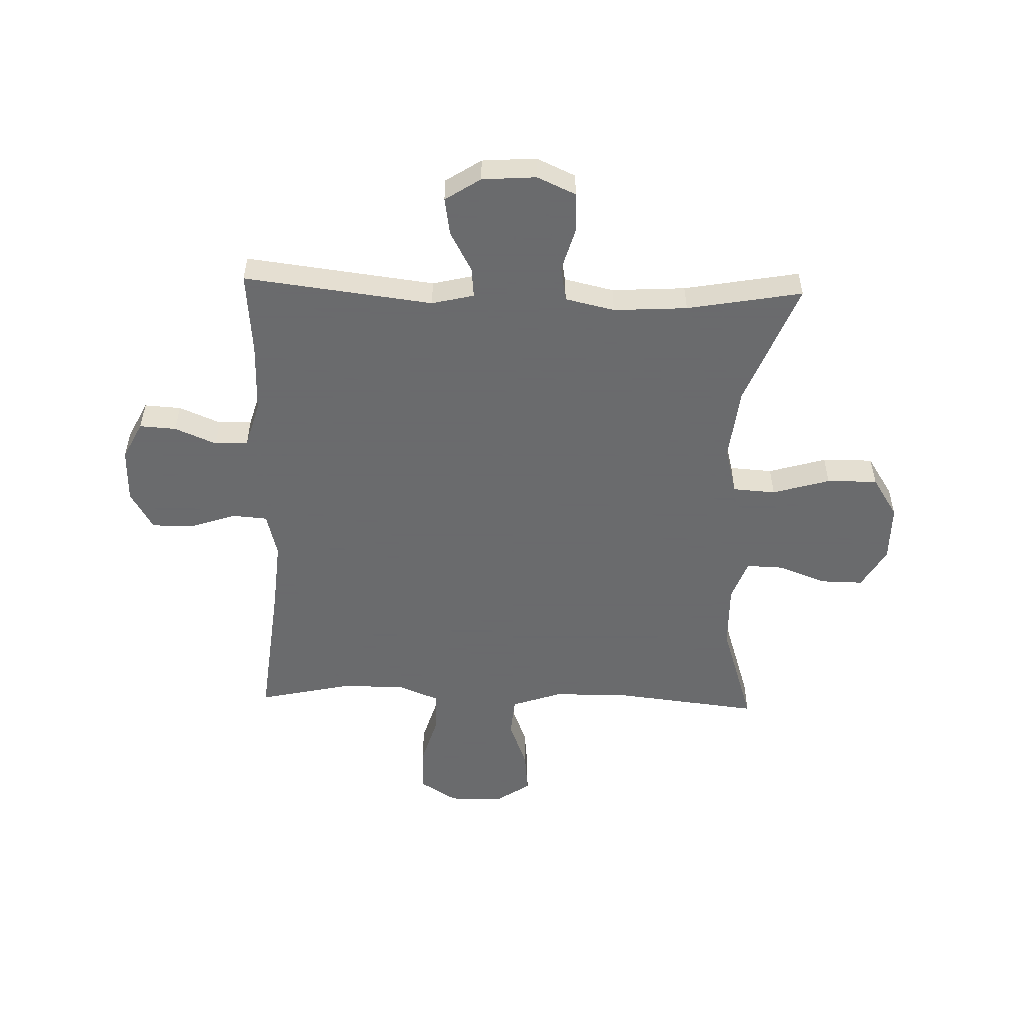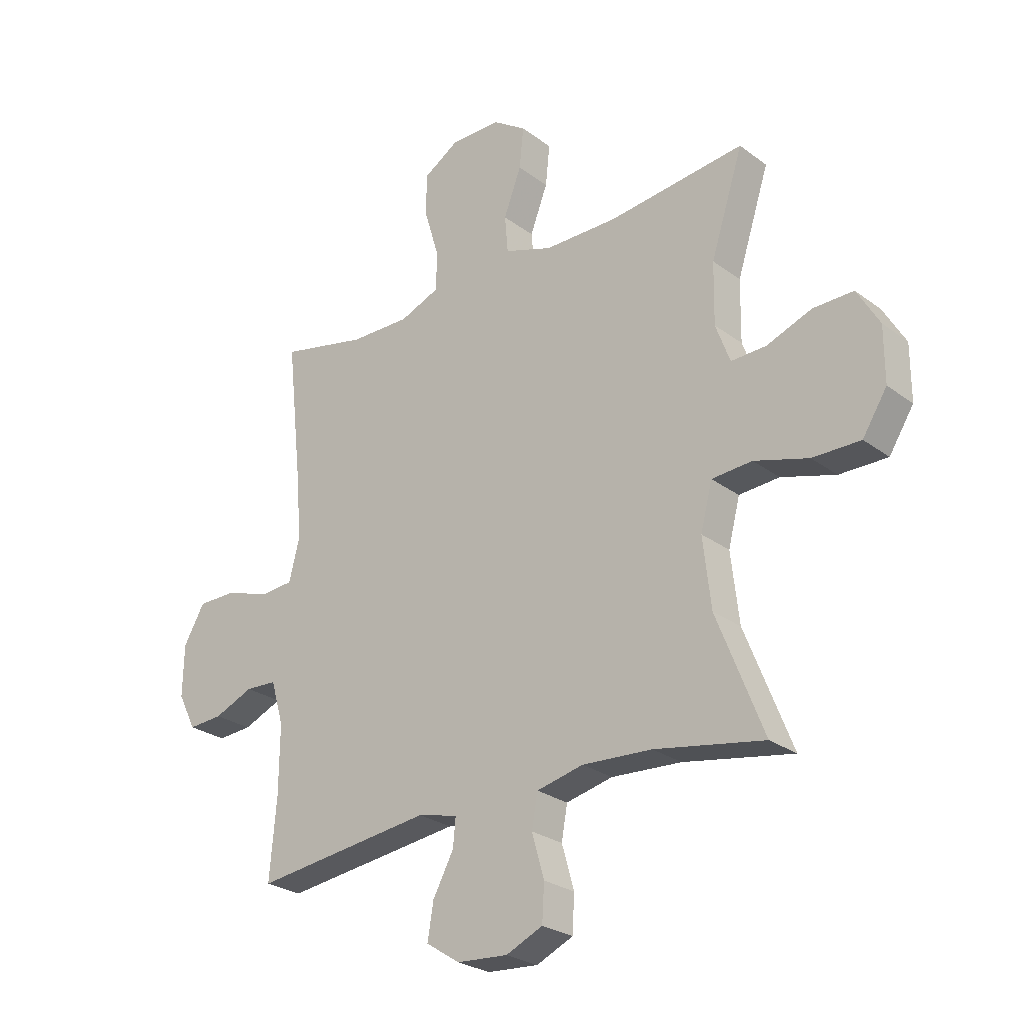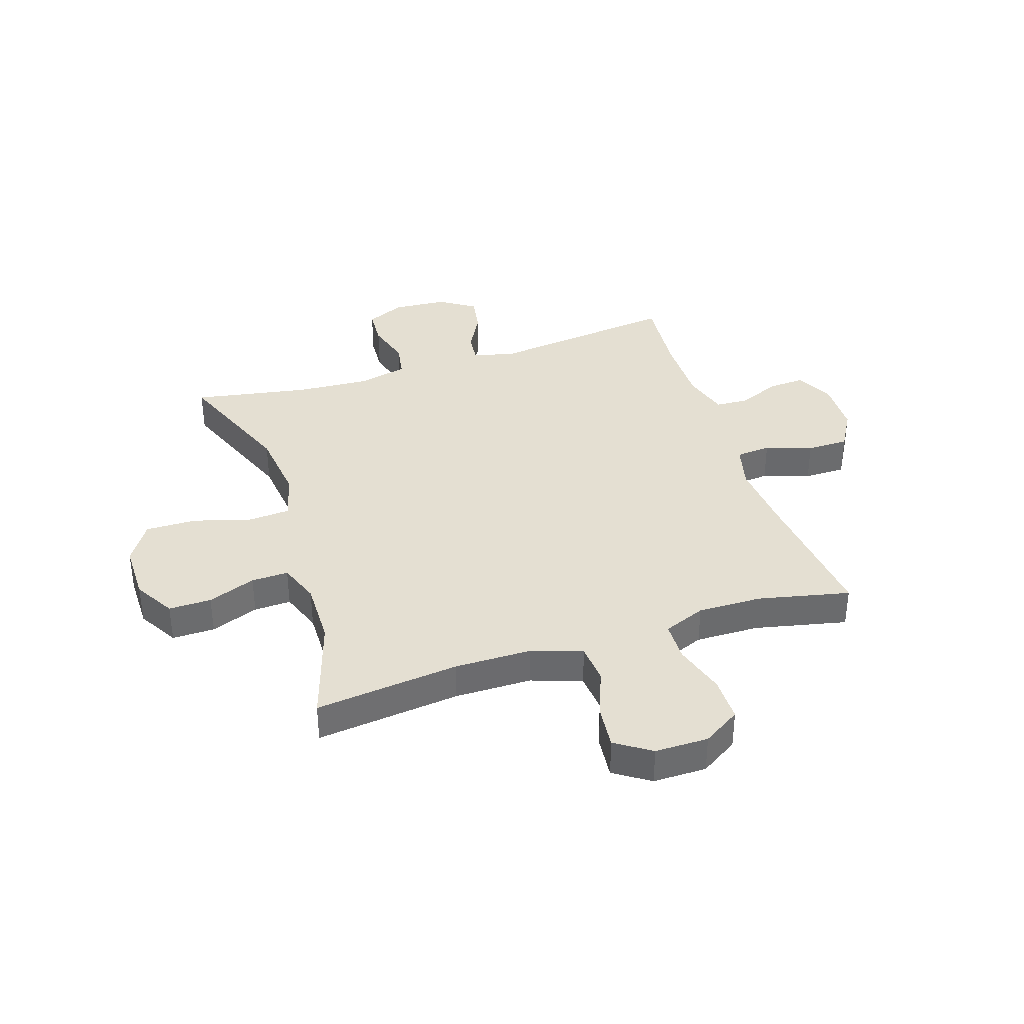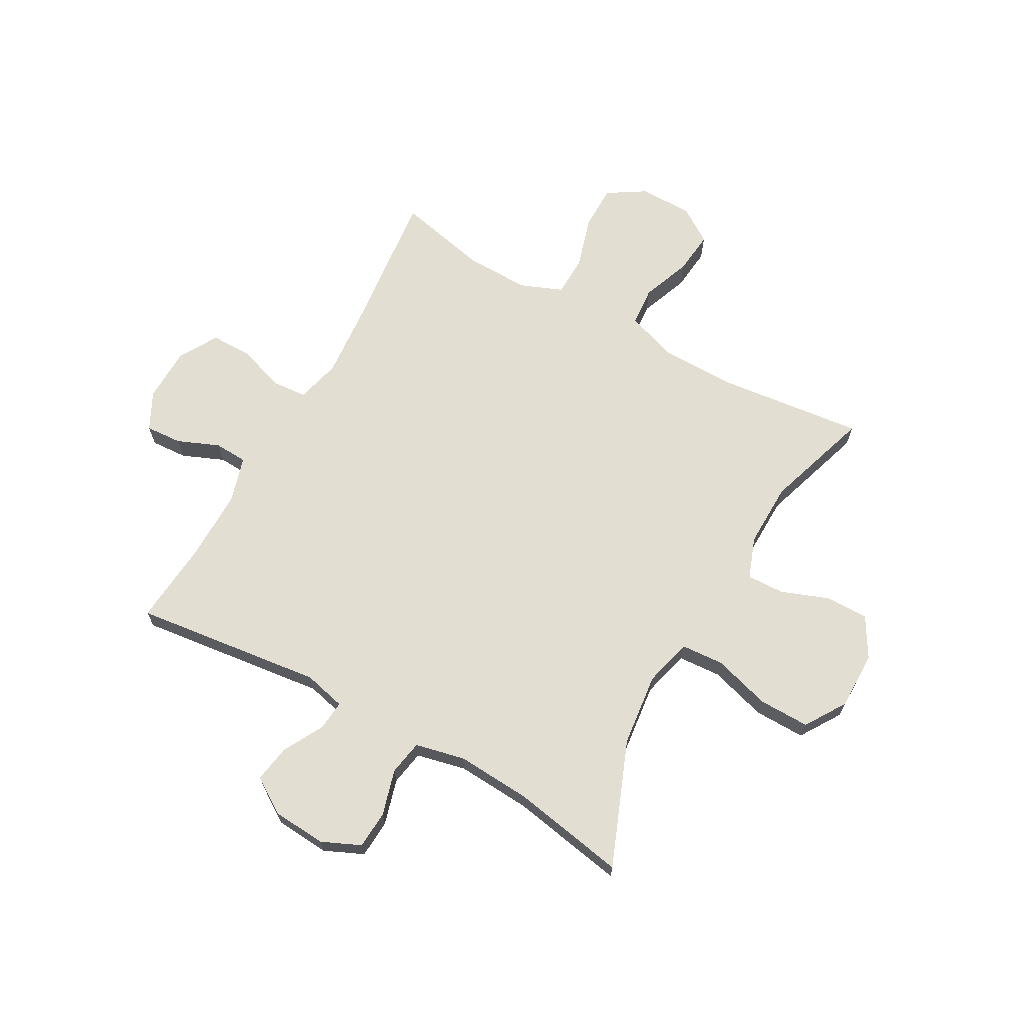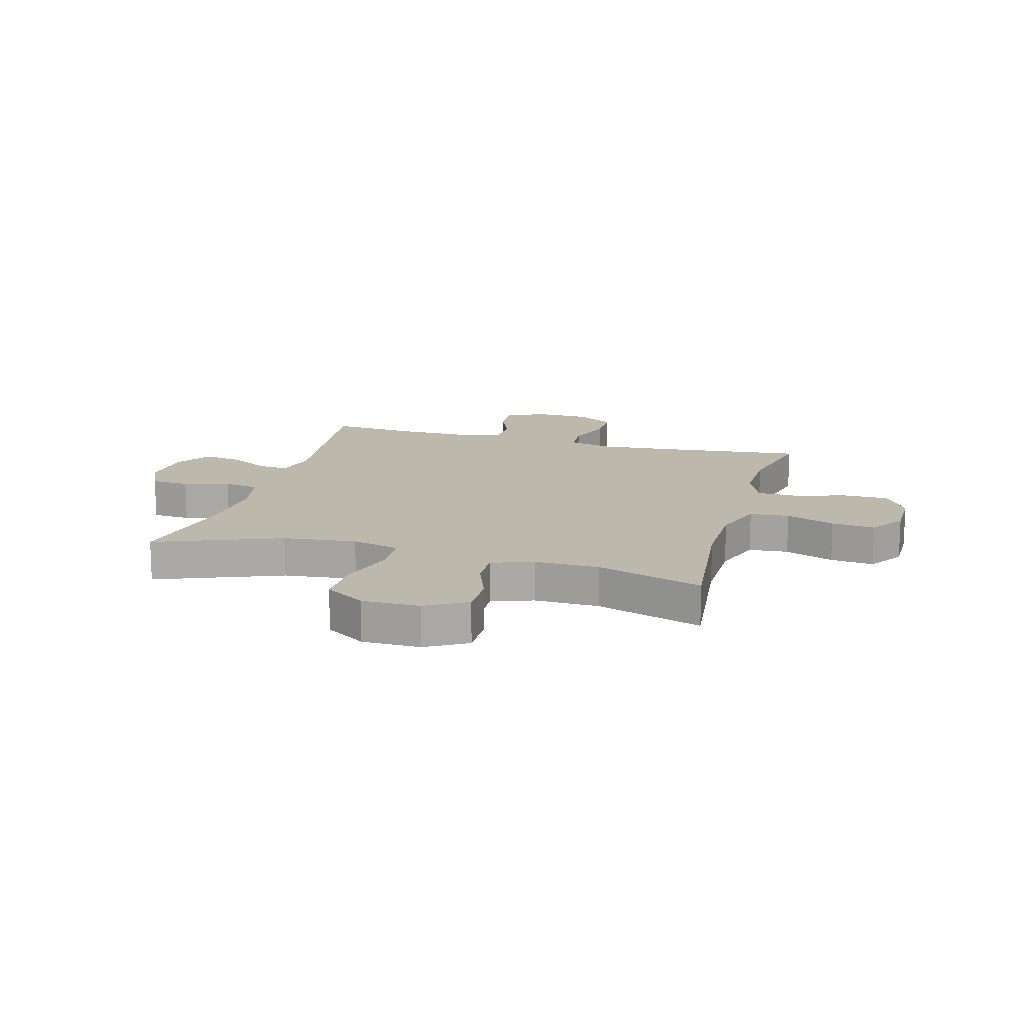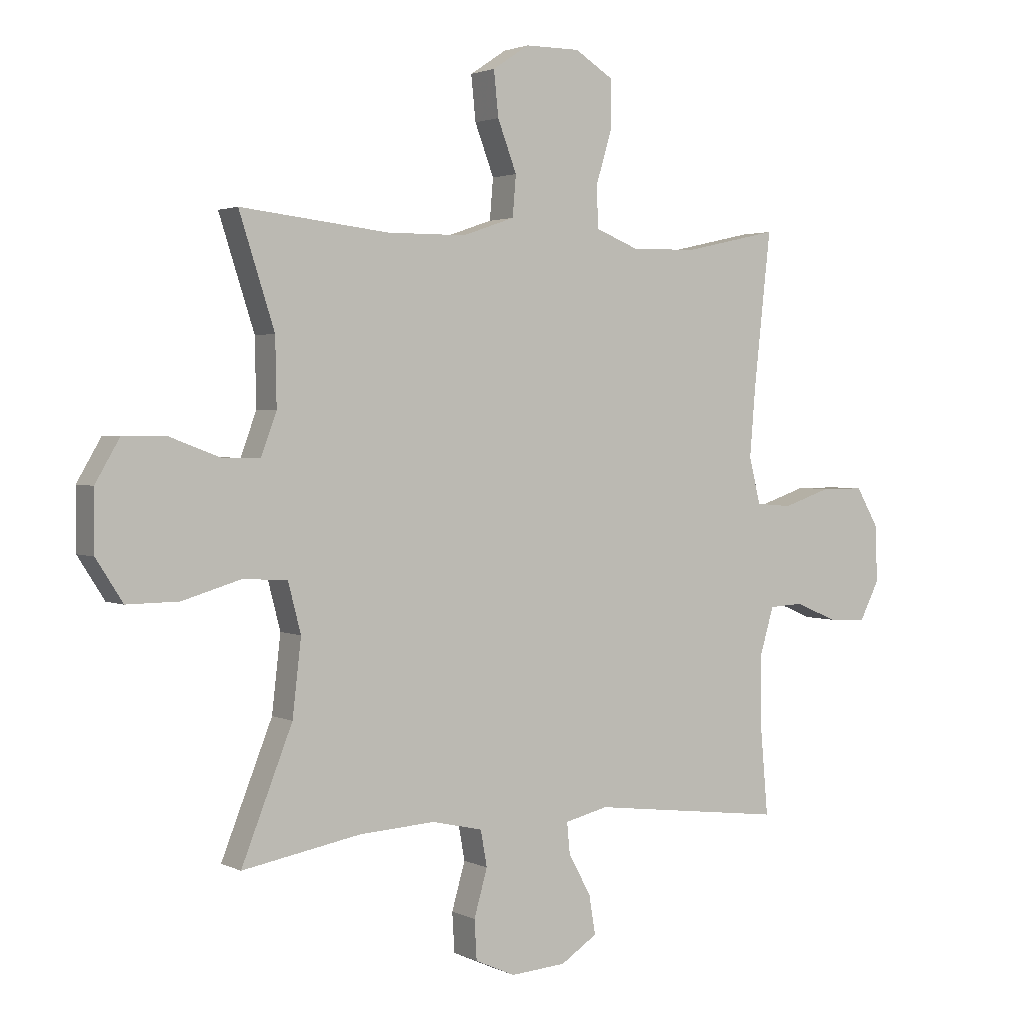
<metadata>
{"format":"obj","ext":"obj","renderer":"f3d","projection":"perspective","resolution":1024,"background":"white","views":[{"elev":-53.2,"azim":178.2,"up":"+Y"},{"elev":-26.2,"azim":-139.3,"up":"+Z"},{"elev":37.1,"azim":-18.1,"up":"+Y"},{"elev":67.5,"azim":-150.8,"up":"+Y"},{"elev":14.8,"azim":-74.3,"up":"+Y"},{"elev":2.3,"azim":-31.9,"up":"+Z"}]}
</metadata>
<code>
v 0.5 0.07 -0.5
v 0.164 0.07 -0.459
v 0.089 0.07 -0.477
v 0.094 0.07 -0.53
v 0.133 0.07 -0.602
v 0.144 0.07 -0.669
v 0.081 0.07 -0.71
v -0.015 0.07 -0.717
v -0.084 0.07 -0.686
v -0.088 0.07 -0.618
v -0.065 0.07 -0.537
v -0.076 0.07 -0.475
v -0.164 0.07 -0.455
v -0.295 0.07 -0.463
v -0.5 0.07 -0.5
v -0.412 0.07 -0.278
v -0.397 0.07 -0.148
v -0.419 0.07 -0.063
v -0.495 0.07 -0.058
v -0.597 0.07 -0.088
v -0.687 0.07 -0.089
v -0.733 0.07 -0.017
v -0.733 0.07 0.086
v -0.691 0.07 0.158
v -0.615 0.07 0.157
v -0.53 0.07 0.125
v -0.464 0.07 0.123
v -0.437 0.07 0.196
v -0.439 0.07 0.311
v -0.5 0.07 0.5
v -0.243 0.07 0.471
v -0.106 0.07 0.472
v -0.016 0.07 0.503
v -0.01 0.07 0.573
v -0.043 0.07 0.66
v -0.051 0.07 0.737
v 0.012 0.07 0.779
v 0.107 0.07 0.779
v 0.174 0.07 0.737
v 0.174 0.07 0.657
v 0.146 0.07 0.564
v 0.148 0.07 0.492
v 0.223 0.07 0.462
v 0.337 0.07 0.464
v 0.5 0.07 0.5
v 0.471 0.07 0.236
v 0.461 0.07 0.115
v 0.481 0.07 0.036
v 0.543 0.07 0.031
v 0.626 0.07 0.059
v 0.7 0.07 0.059
v 0.74 0.07 -0.01
v 0.742 0.07 -0.107
v 0.708 0.07 -0.174
v 0.643 0.07 -0.17
v 0.569 0.07 -0.139
v 0.51 0.07 -0.142
v 0.486 0.07 -0.224
v 0.487 0.07 -0.351
v 0.5 0 -0.5
v 0.164 0 -0.459
v 0.089 0 -0.477
v 0.094 0 -0.53
v 0.133 0 -0.602
v 0.144 0 -0.669
v 0.081 0 -0.71
v -0.015 0 -0.717
v -0.084 0 -0.686
v -0.088 0 -0.618
v -0.065 0 -0.537
v -0.076 0 -0.475
v -0.164 0 -0.455
v -0.295 0 -0.463
v -0.5 0 -0.5
v -0.412 0 -0.278
v -0.397 0 -0.148
v -0.419 0 -0.063
v -0.495 0 -0.058
v -0.597 0 -0.088
v -0.687 0 -0.089
v -0.733 0 -0.017
v -0.733 0 0.086
v -0.691 0 0.158
v -0.615 0 0.157
v -0.53 0 0.125
v -0.464 0 0.123
v -0.437 0 0.196
v -0.439 0 0.311
v -0.5 0 0.5
v -0.243 0 0.471
v -0.106 0 0.472
v -0.016 0 0.503
v -0.01 0 0.573
v -0.043 0 0.66
v -0.051 0 0.737
v 0.012 0 0.779
v 0.107 0 0.779
v 0.174 0 0.737
v 0.174 0 0.657
v 0.146 0 0.564
v 0.148 0 0.492
v 0.223 0 0.462
v 0.337 0 0.464
v 0.5 0 0.5
v 0.471 0 0.236
v 0.461 0 0.115
v 0.481 0 0.036
v 0.543 0 0.031
v 0.626 0 0.059
v 0.7 0 0.059
v 0.74 0 -0.01
v 0.742 0 -0.107
v 0.708 0 -0.174
v 0.643 0 -0.17
v 0.569 0 -0.139
v 0.51 0 -0.142
v 0.486 0 -0.224
v 0.487 0 -0.351
f 53 54 55 56
f 53 56 57
f 52 53 57
f 49 50 51 52
f 48 49 52 57
f 47 48 57 58
f 44 45 46
f 43 44 46 47
f 42 43 47 58
f 38 39 40 41
f 38 41 42
f 37 38 42
f 34 35 36 37
f 33 34 37 42
f 32 33 42 58
f 29 30 31
f 28 29 31 32
f 27 28 32 58
f 23 24 25 26
f 19 20 21 22
f 18 19 22 23
f 14 15 16
f 13 14 16 17
f 12 13 17 18
f 8 9 10 11
f 8 11 12
f 7 8 12
f 4 5 6 7
f 3 4 7 12
f 2 3 12 18
f 59 1 2 18
f 26 27 58 59
f 18 23 26 59
f 115 114 113 112
f 116 115 112
f 116 112 111
f 111 110 109 108
f 116 111 108 107
f 117 116 107 106
f 105 104 103
f 106 105 103 102
f 117 106 102 101
f 100 99 98 97
f 101 100 97
f 101 97 96
f 96 95 94 93
f 101 96 93 92
f 117 101 92 91
f 90 89 88
f 91 90 88 87
f 117 91 87 86
f 85 84 83 82
f 81 80 79 78
f 82 81 78 77
f 75 74 73
f 76 75 73 72
f 77 76 72 71
f 70 69 68 67
f 71 70 67
f 71 67 66
f 66 65 64 63
f 71 66 63 62
f 77 71 62 61
f 77 61 60 118
f 118 117 86 85
f 118 85 82 77
f 1 60 61 2
f 2 61 62 3
f 3 62 63 4
f 4 63 64 5
f 5 64 65 6
f 6 65 66 7
f 7 66 67 8
f 8 67 68 9
f 9 68 69 10
f 10 69 70 11
f 11 70 71 12
f 12 71 72 13
f 13 72 73 14
f 14 73 74 15
f 15 74 75 16
f 16 75 76 17
f 17 76 77 18
f 18 77 78 19
f 19 78 79 20
f 20 79 80 21
f 21 80 81 22
f 22 81 82 23
f 23 82 83 24
f 24 83 84 25
f 25 84 85 26
f 26 85 86 27
f 27 86 87 28
f 28 87 88 29
f 29 88 89 30
f 30 89 90 31
f 31 90 91 32
f 32 91 92 33
f 33 92 93 34
f 34 93 94 35
f 35 94 95 36
f 36 95 96 37
f 37 96 97 38
f 38 97 98 39
f 39 98 99 40
f 40 99 100 41
f 41 100 101 42
f 42 101 102 43
f 43 102 103 44
f 44 103 104 45
f 45 104 105 46
f 46 105 106 47
f 47 106 107 48
f 48 107 108 49
f 49 108 109 50
f 50 109 110 51
f 51 110 111 52
f 52 111 112 53
f 53 112 113 54
f 54 113 114 55
f 55 114 115 56
f 56 115 116 57
f 57 116 117 58
f 58 117 118 59
f 59 118 60 1

</code>
